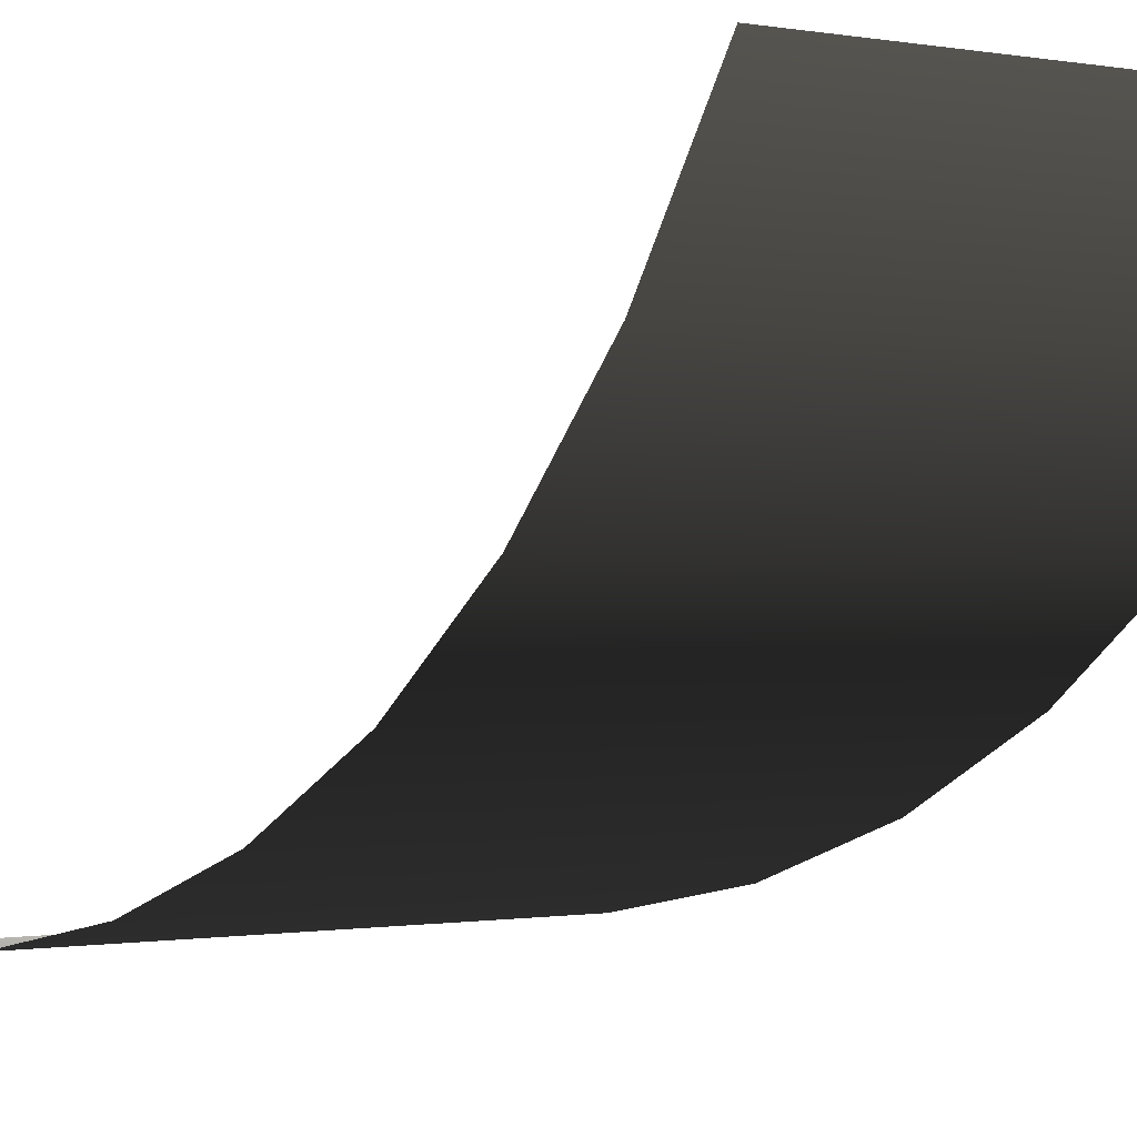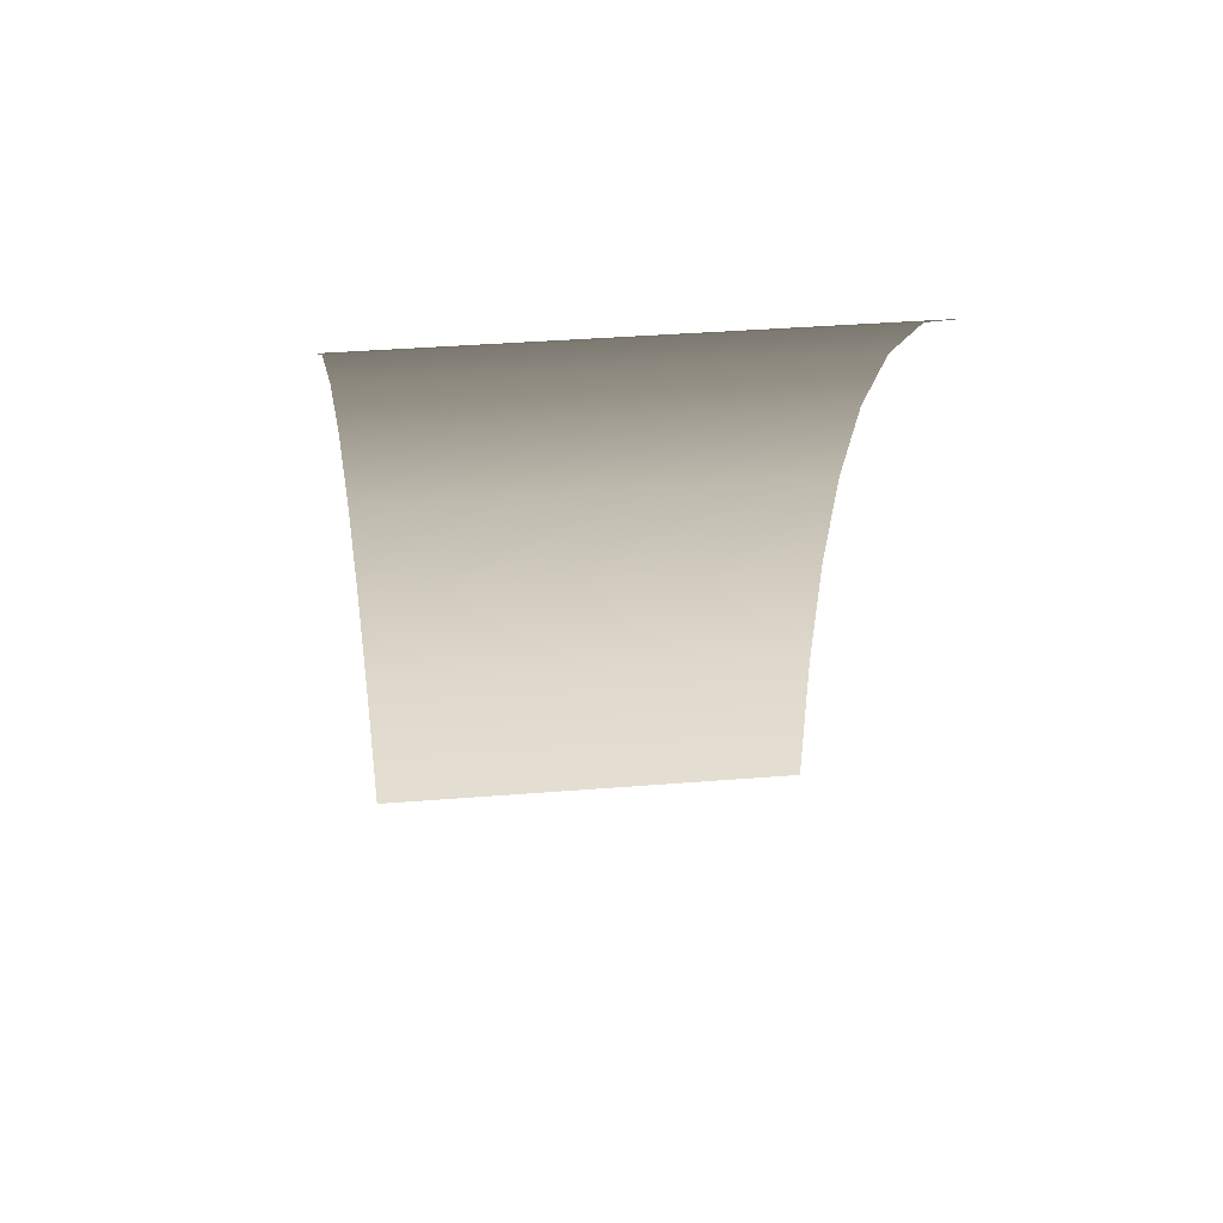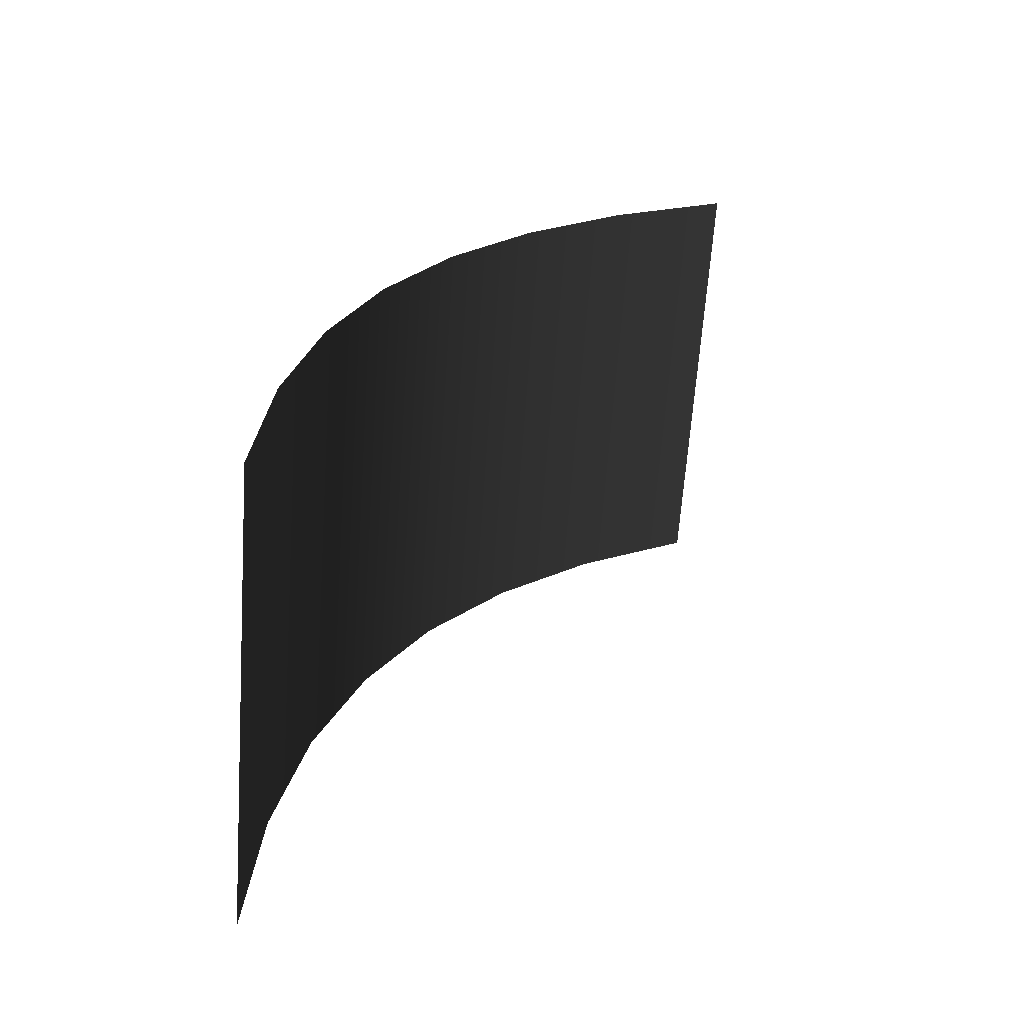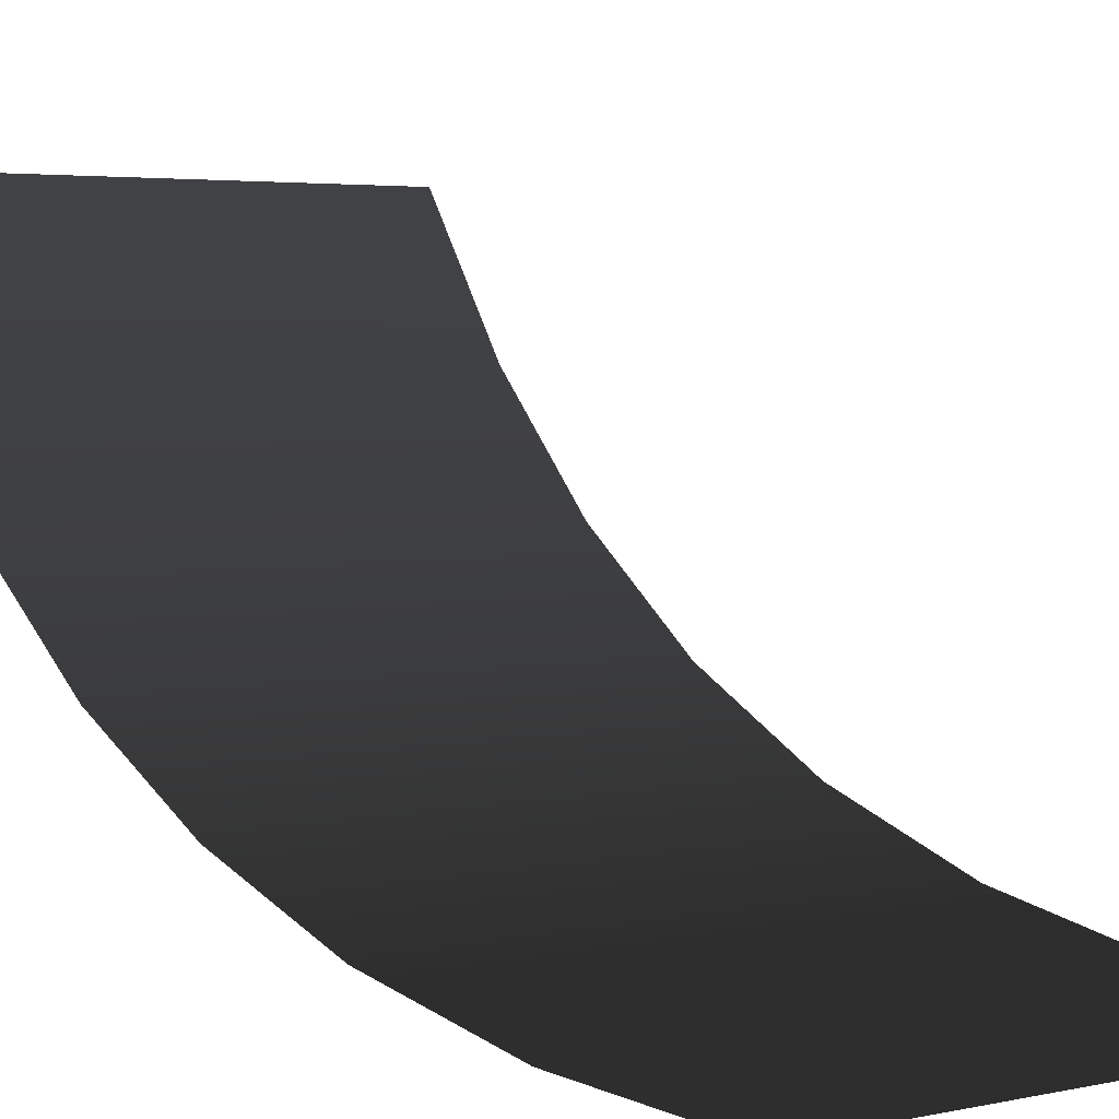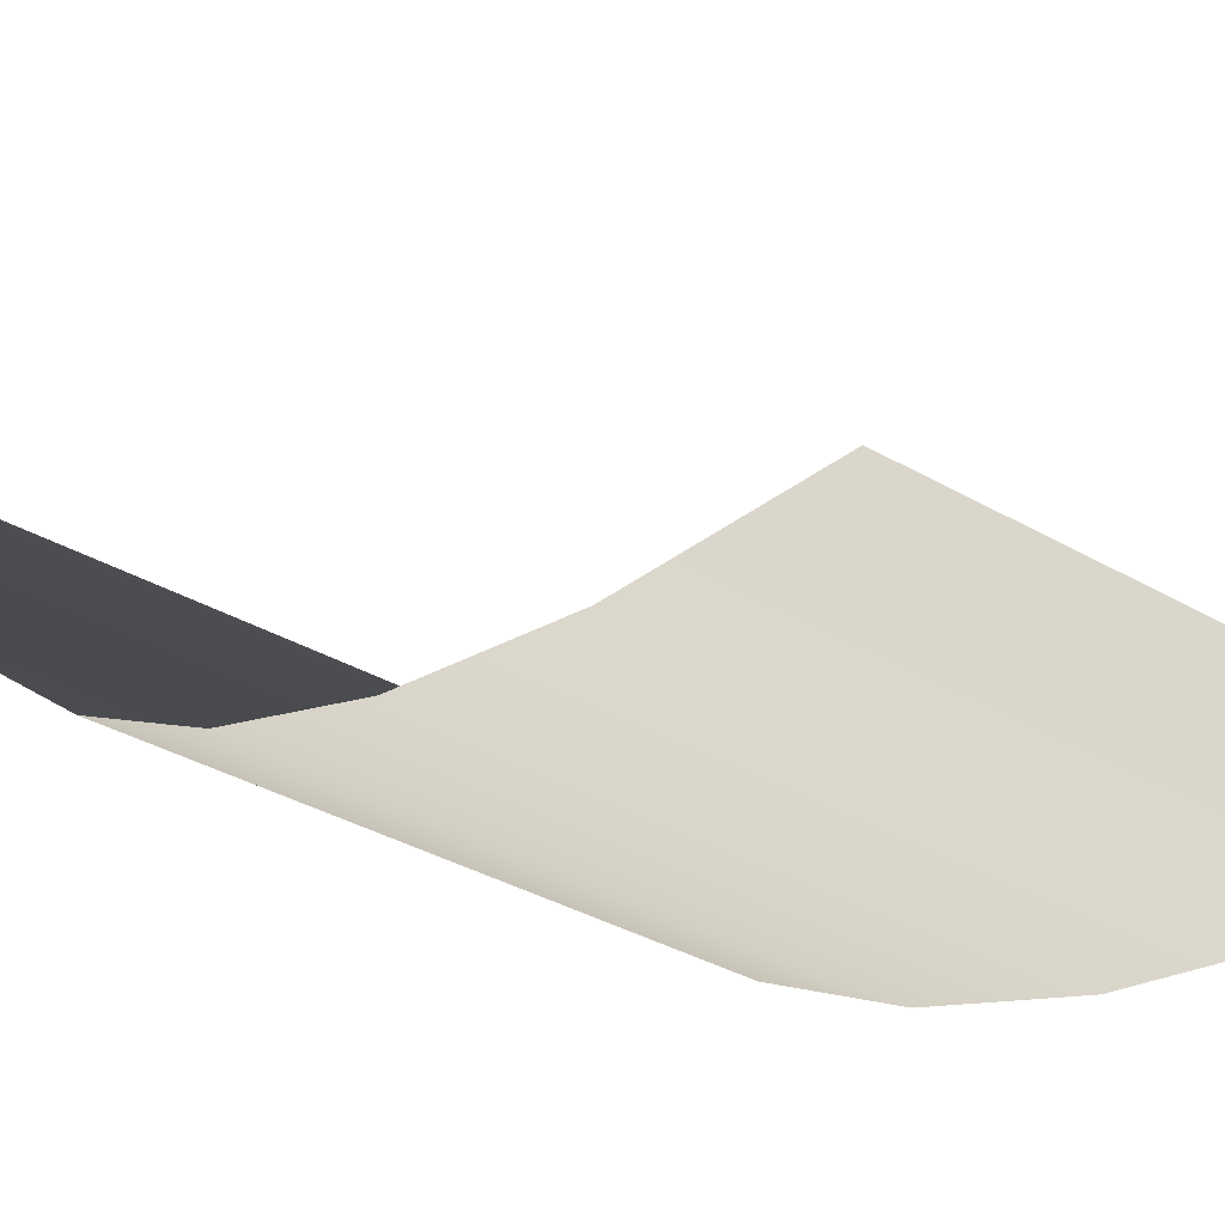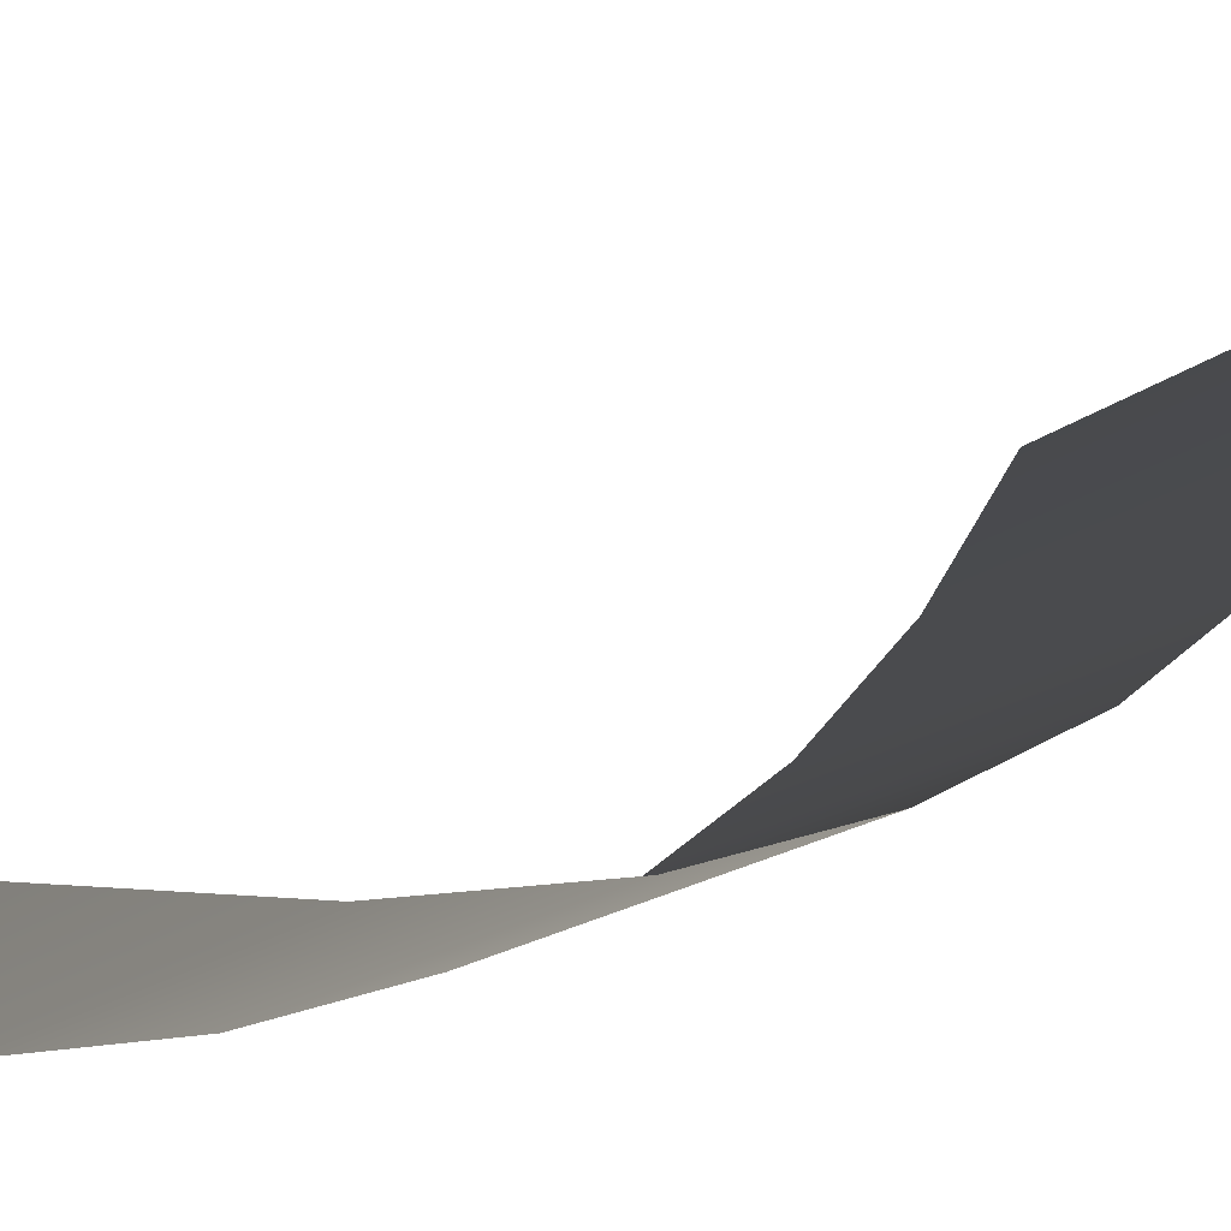
<metadata>
{"format":"obj","ext":"obj","renderer":"f3d","projection":"perspective","resolution":1024,"background":"white","views":[{"elev":-0.5,"azim":143.6,"up":"+Z"},{"elev":39.0,"azim":-5.7,"up":"+Y"},{"elev":-65.2,"azim":-94.1,"up":"+Y"},{"elev":3.4,"azim":-38.5,"up":"+Z"},{"elev":-32.9,"azim":-39.3,"up":"+Z"},{"elev":-16.2,"azim":59.5,"up":"+Z"}]}
</metadata>
<code>
v 0.003413 -2.146 -1.798
v 1.839 -2.146 -1.798
v 1.839 -3.491 -1.873
v 0.00341 -3.491 -1.873
v 0.003411 -0.911 -1.566
v 1.839 -0.911 -1.566
v 0.00341 0.2013 -1.184
v 1.839 0.2013 -1.184
v 0.003413 1.198 -0.6517
v 1.839 1.198 -0.6517
v 0.003412 2.078 0.03753
v 1.839 2.078 0.03753
v 0.003411 2.842 0.8769
v 1.839 2.842 0.8769
v 0.00341 3.491 1.873
v 1.839 3.491 1.873
v -1.839 -3.491 -1.873
v -1.839 -2.146 -1.798
v 0.003413 -2.146 -1.798
v 0.00341 -3.491 -1.873
v 0.003411 -0.911 -1.566
v -1.839 -0.911 -1.566
v 0.00341 0.2013 -1.184
v -1.839 0.2013 -1.184
v 0.003413 1.198 -0.6517
v -1.839 1.198 -0.6517
v 0.003412 2.078 0.03753
v -1.839 2.078 0.03753
v 0.003411 2.842 0.8769
v -1.839 2.842 0.8769
v 0.00341 3.491 1.873
v -1.839 3.491 1.873
g Ramp1_(7)_1945_195
f 1 3 2
f 3 1 4
f 2 5 1
f 5 2 6
f 6 7 5
f 7 6 8
f 8 9 7
f 9 8 10
f 10 11 9
f 11 10 12
f 12 13 11
f 13 12 14
f 14 15 13
f 15 14 16
f 17 19 18
f 19 17 20
f 21 18 19
f 22 18 21
f 23 22 21
f 24 22 23
f 25 24 23
f 24 25 26
f 27 26 25
f 27 28 26
f 29 28 27
f 29 30 28
f 31 30 29
f 31 32 30

</code>
